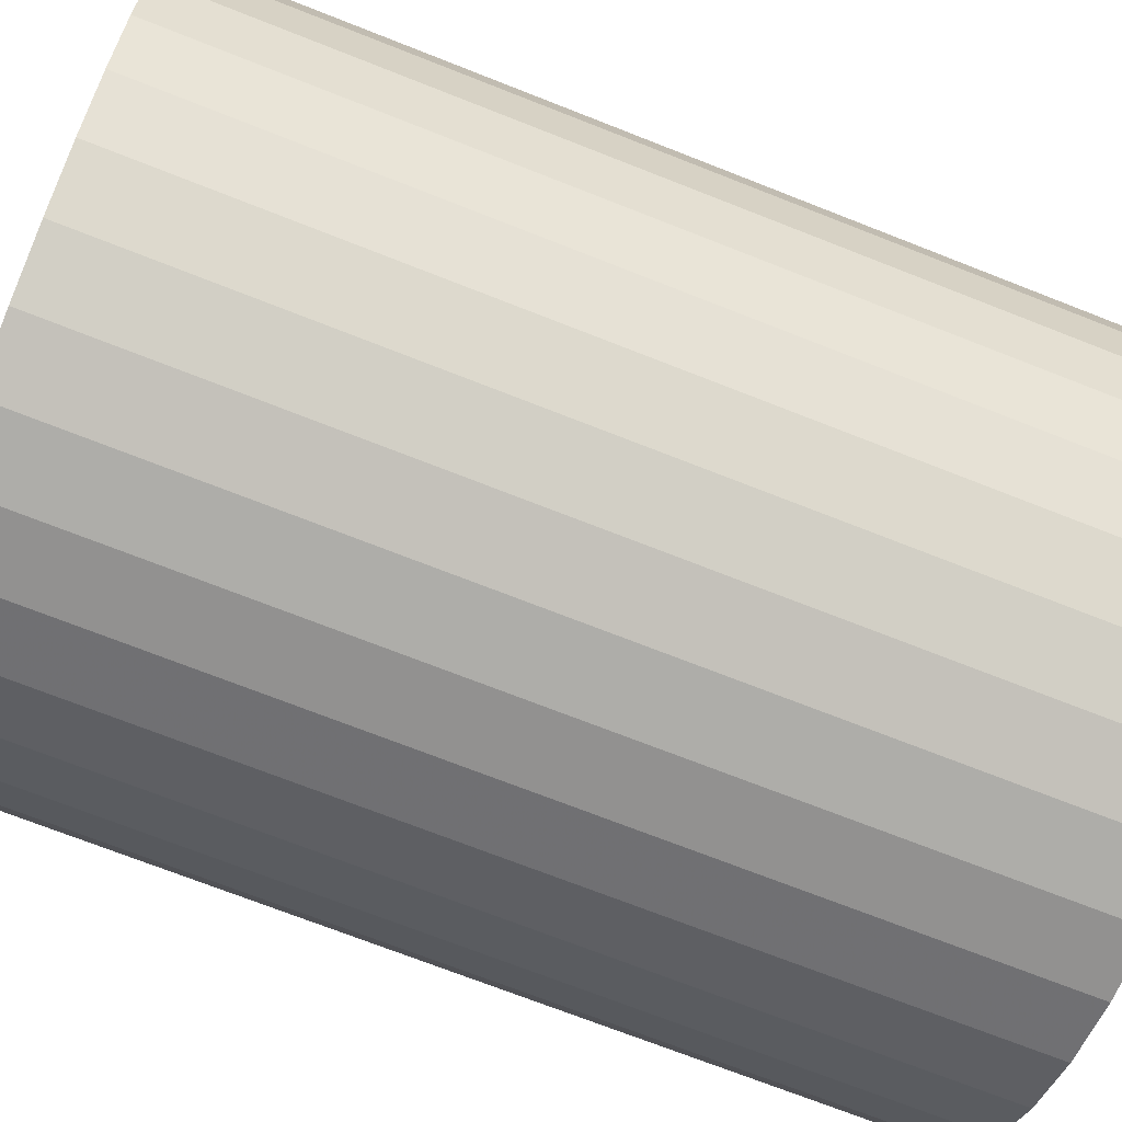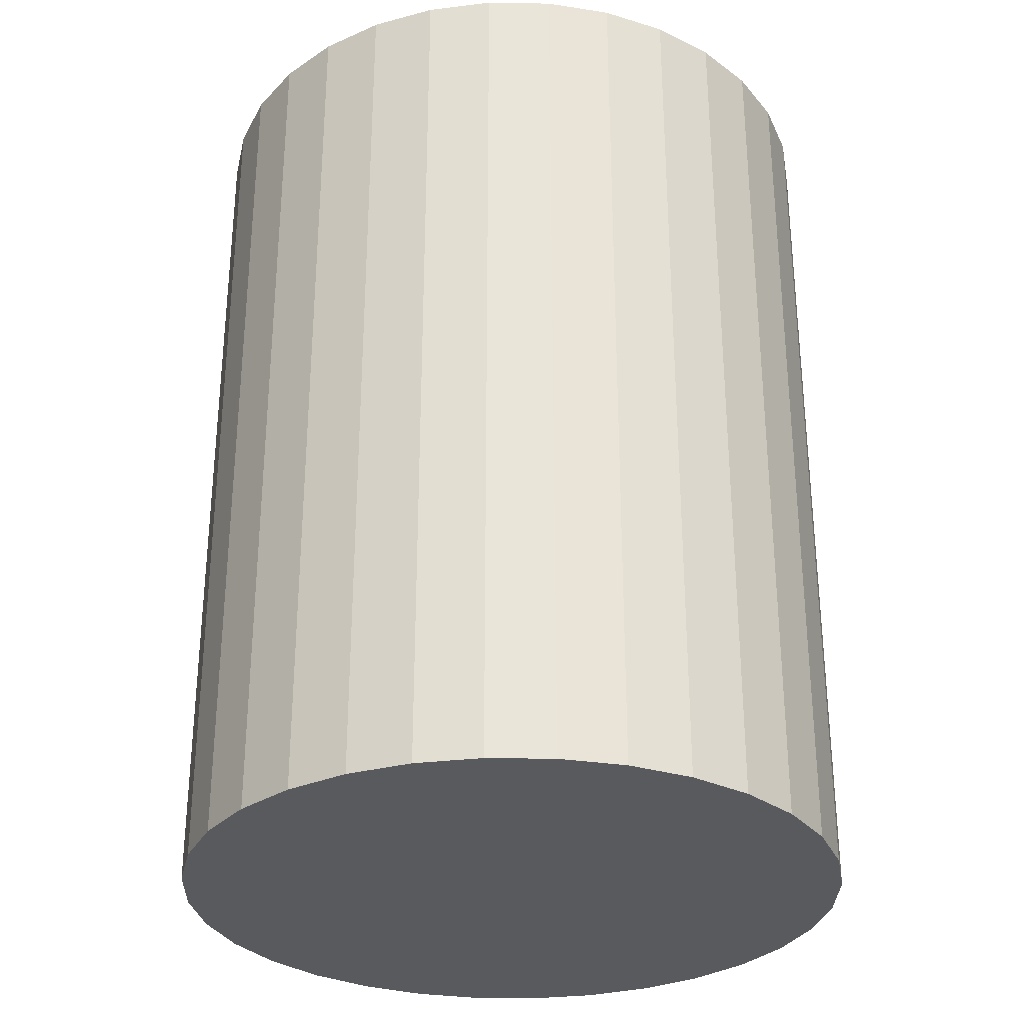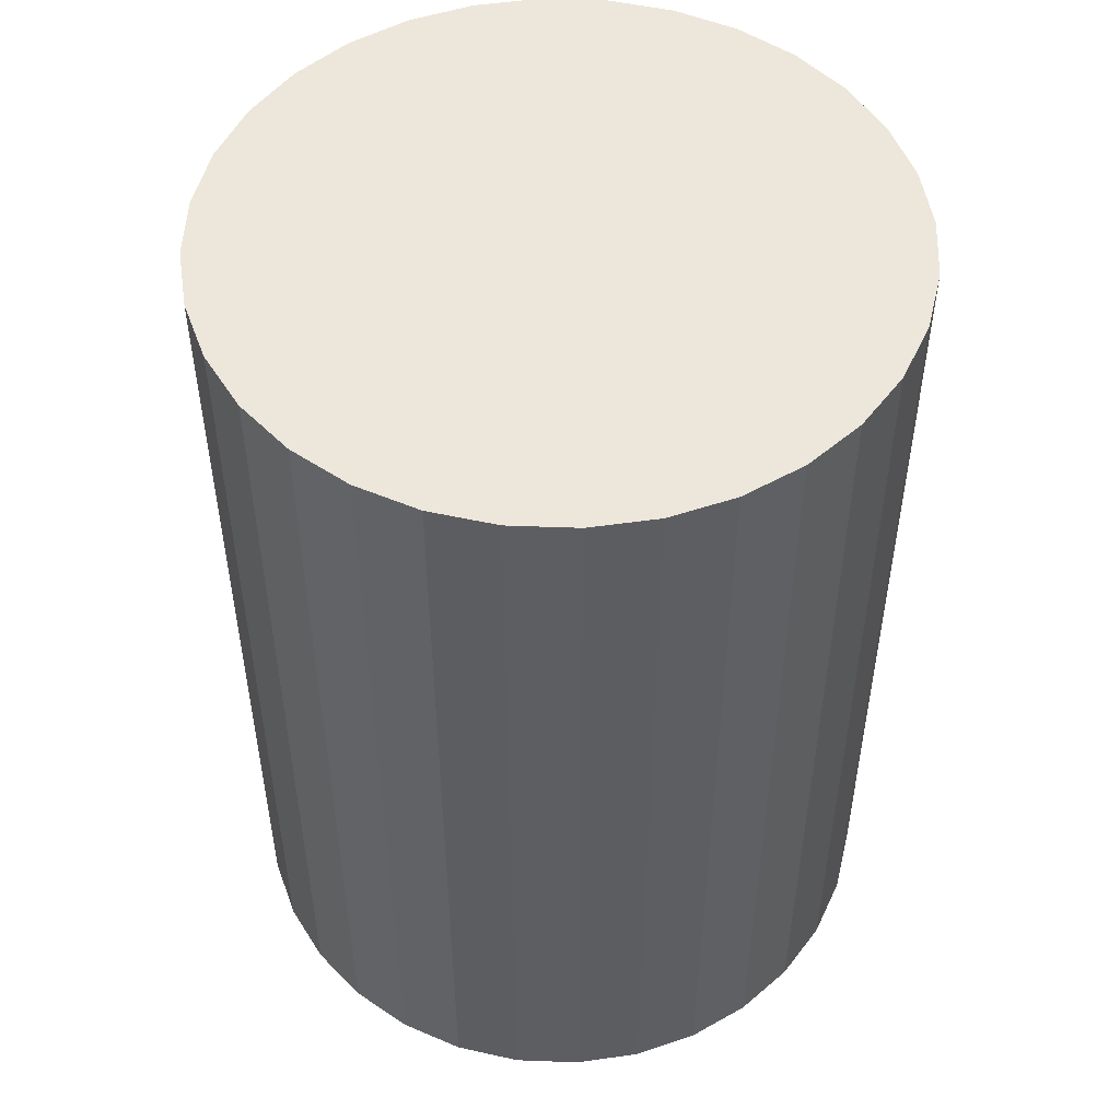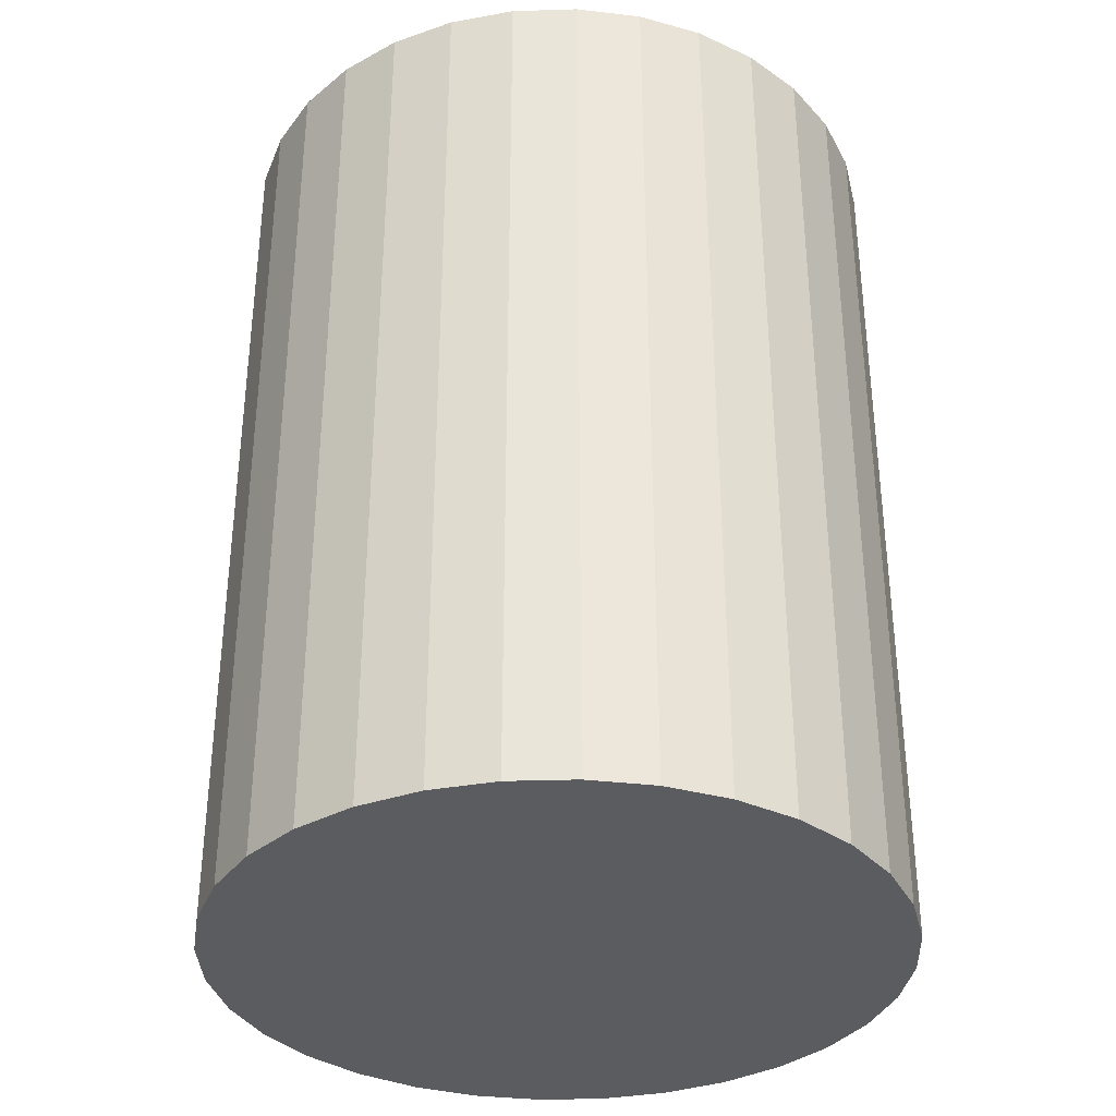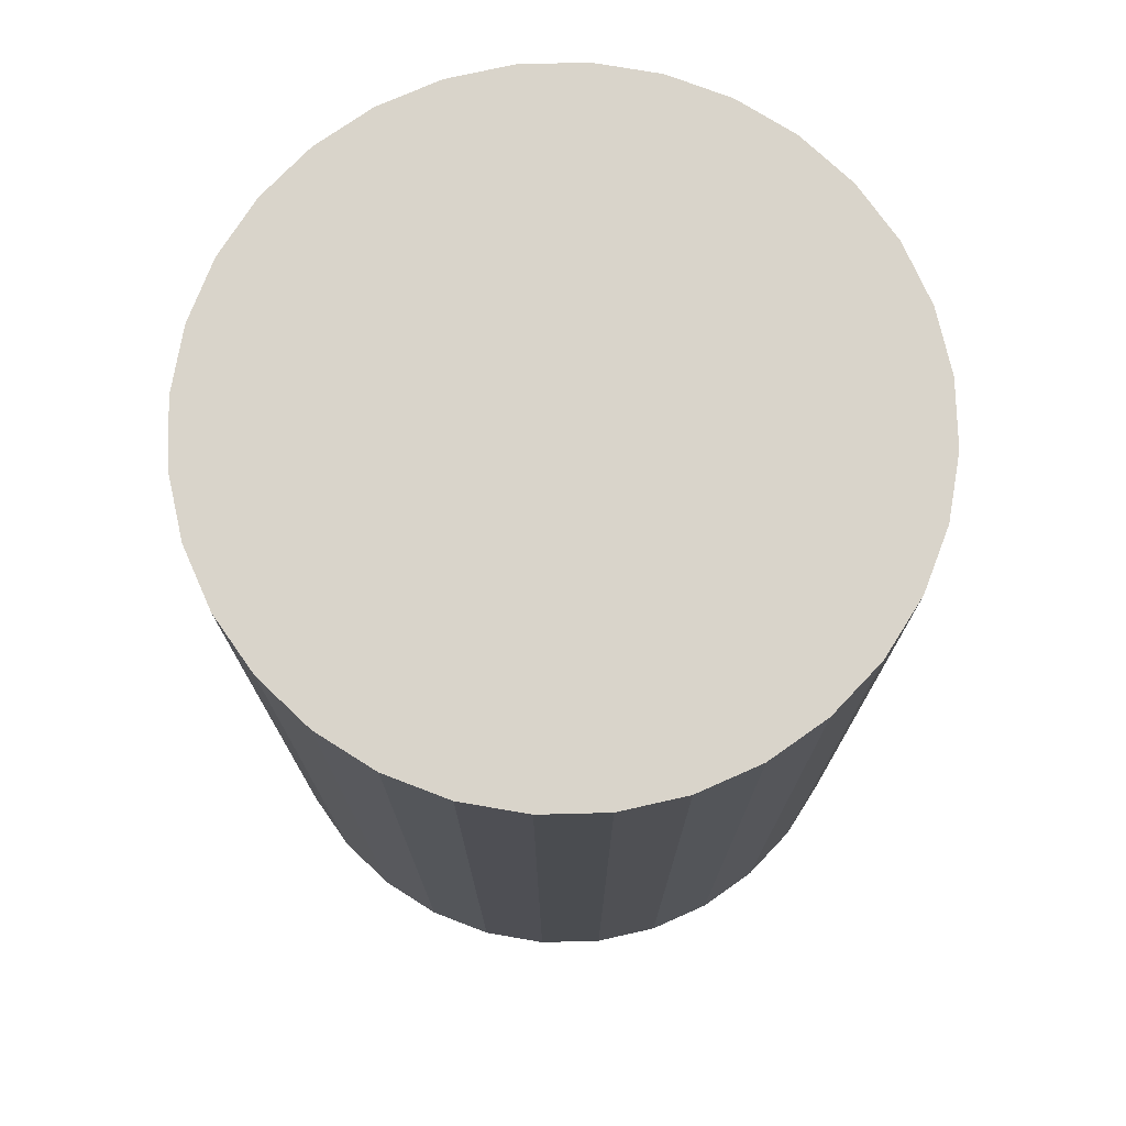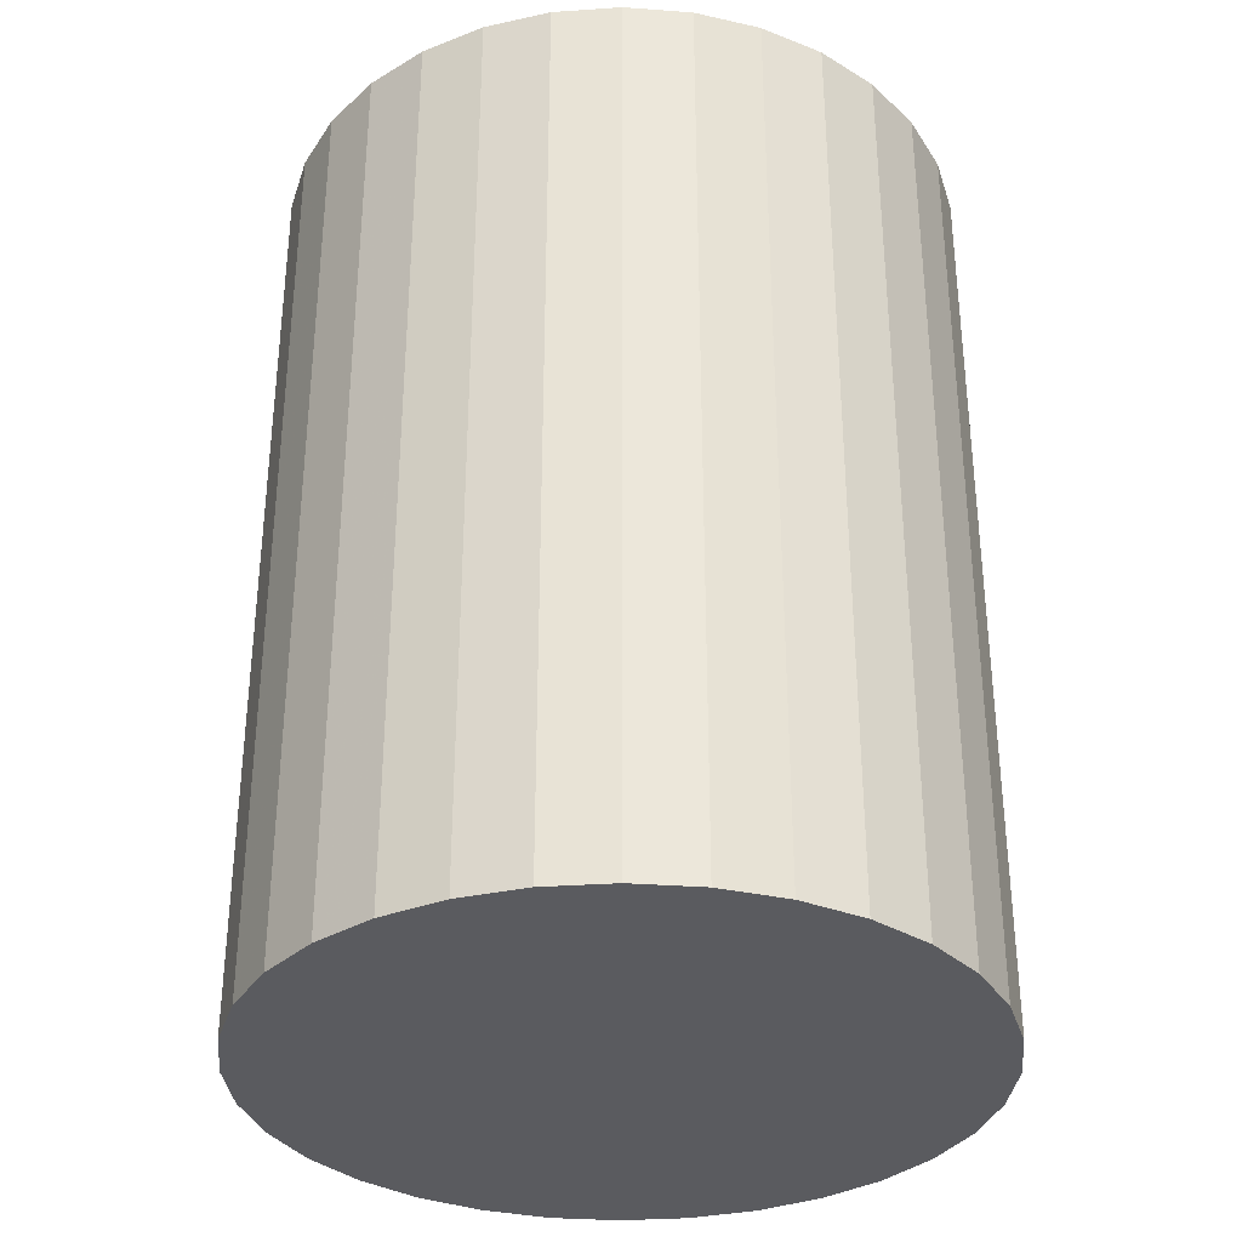
<metadata>
{"format":"obj","ext":"obj","renderer":"f3d","projection":"perspective","resolution":1024,"background":"white","views":[{"elev":-71.6,"azim":-111.5,"up":"+Y"},{"elev":-30.5,"azim":-130.7,"up":"+Z"},{"elev":50.9,"azim":30.5,"up":"+Z"},{"elev":-34.8,"azim":-93.3,"up":"+Z"},{"elev":74.8,"azim":37.9,"up":"+Z"},{"elev":-33.5,"azim":-0.2,"up":"+Z"}]}
</metadata>
<code>
v 0 0 -0.03151
v 0.02335 0 -0.03151
v 0.02335 0 0.03151
v 0 0 0.03151
v 0.0229 0.004556 -0.03151
v 0.0229 0.004556 0.03151
v 0.02157 0.008936 -0.03151
v 0.02157 0.008936 0.03151
v 0.01942 0.01297 -0.03151
v 0.01942 0.01297 0.03151
v 0.01651 0.01651 -0.03151
v 0.01651 0.01651 0.03151
v 0.01297 0.01942 -0.03151
v 0.01297 0.01942 0.03151
v 0.008936 0.02157 -0.03151
v 0.008936 0.02157 0.03151
v 0.004556 0.0229 -0.03151
v 0.004556 0.0229 0.03151
v 0 0.02335 -0.03151
v 0 0.02335 0.03151
v -0.004556 0.0229 -0.03151
v -0.004556 0.0229 0.03151
v -0.008936 0.02157 -0.03151
v -0.008936 0.02157 0.03151
v -0.01297 0.01942 -0.03151
v -0.01297 0.01942 0.03151
v -0.01651 0.01651 -0.03151
v -0.01651 0.01651 0.03151
v -0.01942 0.01297 -0.03151
v -0.01942 0.01297 0.03151
v -0.02157 0.008936 -0.03151
v -0.02157 0.008936 0.03151
v -0.0229 0.004556 -0.03151
v -0.0229 0.004556 0.03151
v -0.02335 0 -0.03151
v -0.02335 0 0.03151
v -0.0229 -0.004556 -0.03151
v -0.0229 -0.004556 0.03151
v -0.02157 -0.008936 -0.03151
v -0.02157 -0.008936 0.03151
v -0.01942 -0.01297 -0.03151
v -0.01942 -0.01297 0.03151
v -0.01651 -0.01651 -0.03151
v -0.01651 -0.01651 0.03151
v -0.01297 -0.01942 -0.03151
v -0.01297 -0.01942 0.03151
v -0.008936 -0.02157 -0.03151
v -0.008936 -0.02157 0.03151
v -0.004556 -0.0229 -0.03151
v -0.004556 -0.0229 0.03151
v -0 -0.02335 -0.03151
v -0 -0.02335 0.03151
v 0.004556 -0.0229 -0.03151
v 0.004556 -0.0229 0.03151
v 0.008936 -0.02157 -0.03151
v 0.008936 -0.02157 0.03151
v 0.01297 -0.01942 -0.03151
v 0.01297 -0.01942 0.03151
v 0.01651 -0.01651 -0.03151
v 0.01651 -0.01651 0.03151
v 0.01942 -0.01297 -0.03151
v 0.01942 -0.01297 0.03151
v 0.02157 -0.008936 -0.03151
v 0.02157 -0.008936 0.03151
v 0.0229 -0.004556 -0.03151
v 0.0229 -0.004556 0.03151
f 2 1 5
f 2 5 3
f 3 5 6
f 3 6 4
f 5 1 7
f 5 7 6
f 6 7 8
f 6 8 4
f 7 1 9
f 7 9 8
f 8 9 10
f 8 10 4
f 9 1 11
f 9 11 10
f 10 11 12
f 10 12 4
f 11 1 13
f 11 13 12
f 12 13 14
f 12 14 4
f 13 1 15
f 13 15 14
f 14 15 16
f 14 16 4
f 15 1 17
f 15 17 16
f 16 17 18
f 16 18 4
f 17 1 19
f 17 19 18
f 18 19 20
f 18 20 4
f 19 1 21
f 19 21 20
f 20 21 22
f 20 22 4
f 21 1 23
f 21 23 22
f 22 23 24
f 22 24 4
f 23 1 25
f 23 25 24
f 24 25 26
f 24 26 4
f 25 1 27
f 25 27 26
f 26 27 28
f 26 28 4
f 27 1 29
f 27 29 28
f 28 29 30
f 28 30 4
f 29 1 31
f 29 31 30
f 30 31 32
f 30 32 4
f 31 1 33
f 31 33 32
f 32 33 34
f 32 34 4
f 33 1 35
f 33 35 34
f 34 35 36
f 34 36 4
f 35 1 37
f 35 37 36
f 36 37 38
f 36 38 4
f 37 1 39
f 37 39 38
f 38 39 40
f 38 40 4
f 39 1 41
f 39 41 40
f 40 41 42
f 40 42 4
f 41 1 43
f 41 43 42
f 42 43 44
f 42 44 4
f 43 1 45
f 43 45 44
f 44 45 46
f 44 46 4
f 45 1 47
f 45 47 46
f 46 47 48
f 46 48 4
f 47 1 49
f 47 49 48
f 48 49 50
f 48 50 4
f 49 1 51
f 49 51 50
f 50 51 52
f 50 52 4
f 51 1 53
f 51 53 52
f 52 53 54
f 52 54 4
f 53 1 55
f 53 55 54
f 54 55 56
f 54 56 4
f 55 1 57
f 55 57 56
f 56 57 58
f 56 58 4
f 57 1 59
f 57 59 58
f 58 59 60
f 58 60 4
f 59 1 61
f 59 61 60
f 60 61 62
f 60 62 4
f 61 1 63
f 61 63 62
f 62 63 64
f 62 64 4
f 63 1 65
f 63 65 64
f 64 65 66
f 64 66 4
f 65 1 2
f 65 2 66
f 66 2 3
f 66 3 4

</code>
